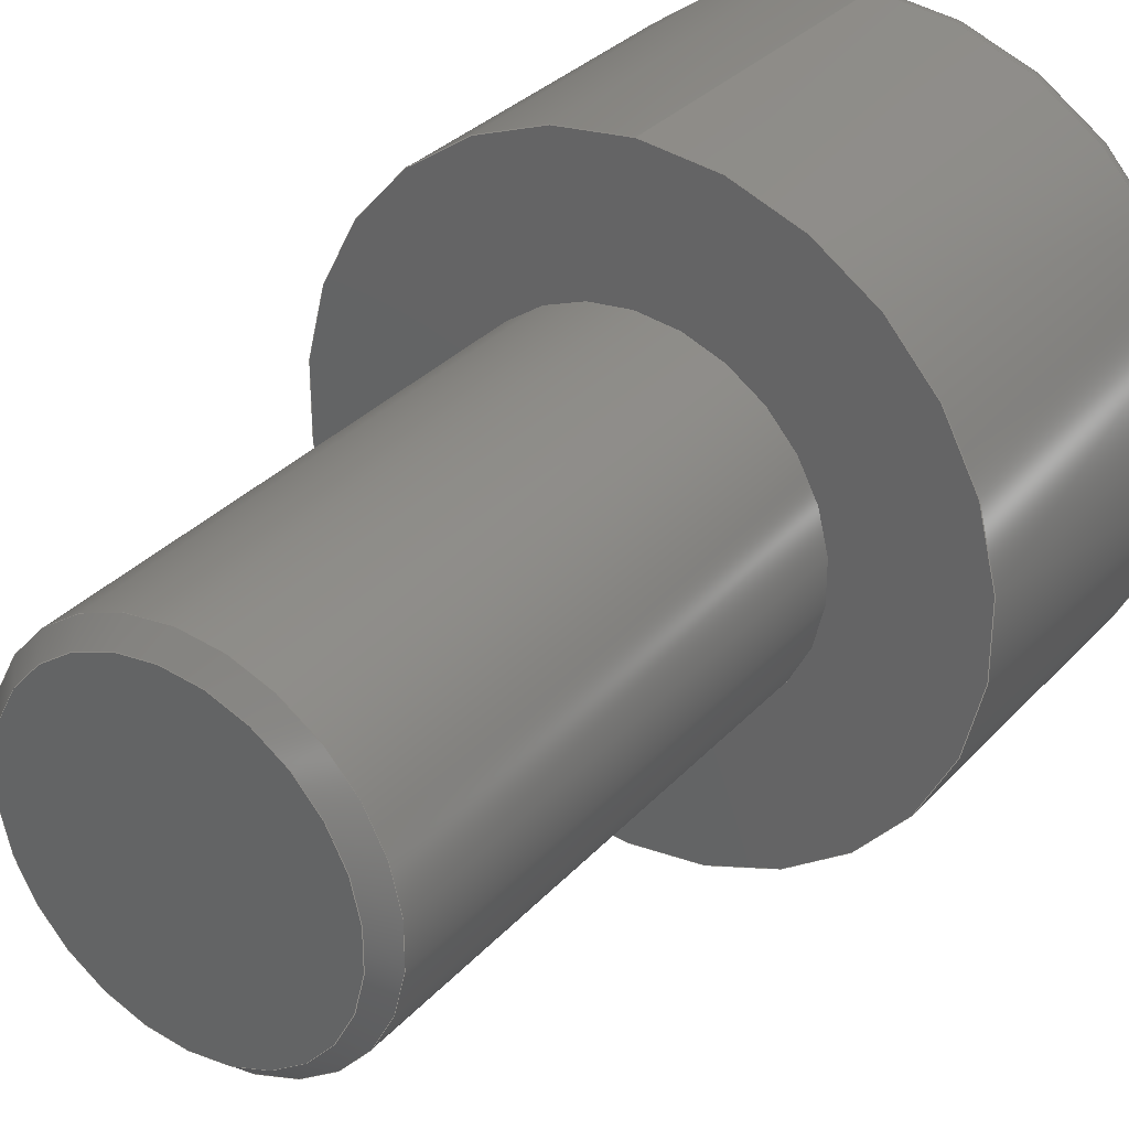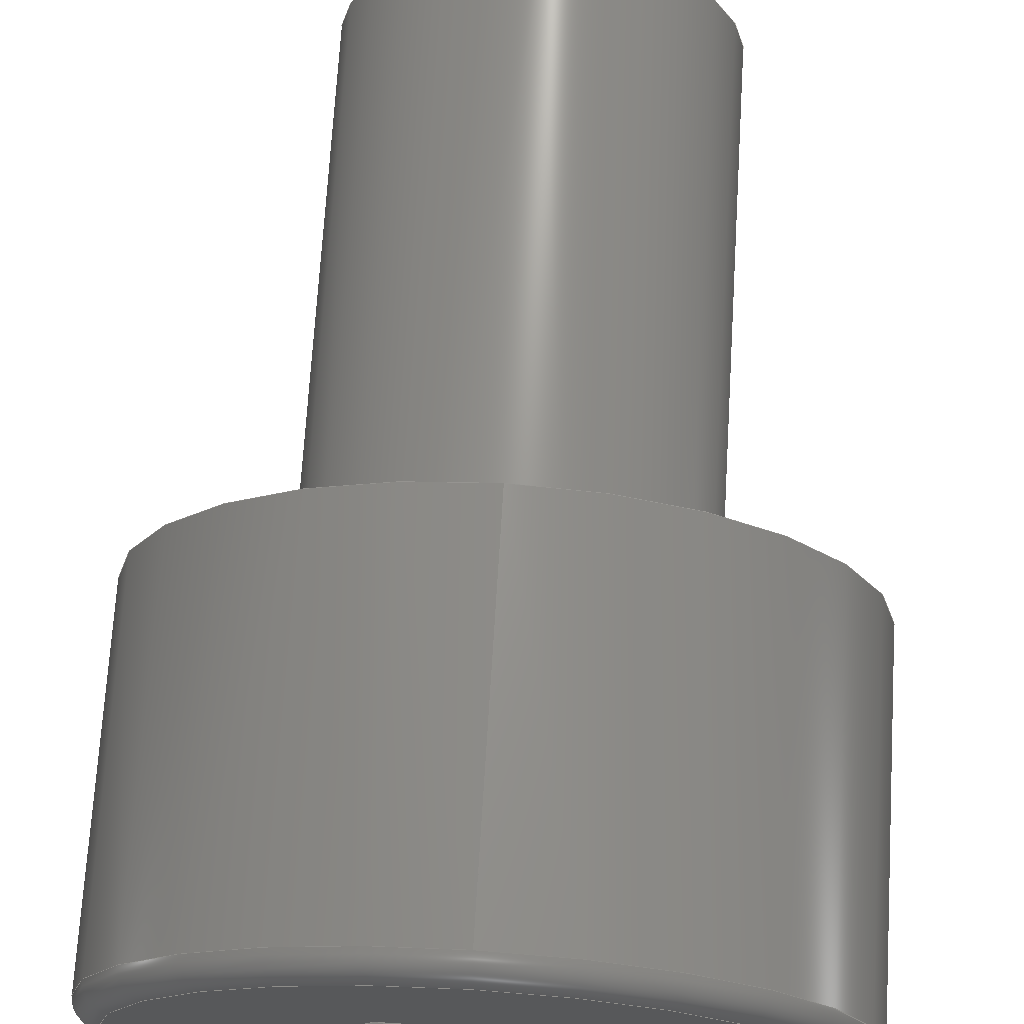
<metadata>
{"format":"step","ext":"step","renderer":"f3d","projection":"perspective","resolution":1024,"background":"white","views":[{"elev":32.0,"azim":34.6,"up":"+Z"},{"elev":70.5,"azim":-176.5,"up":"+Z"}]}
</metadata>
<code>
ISO-10303-21;
DATA;
#1=MECHANICAL_DESIGN_GEOMETRIC_PRESENTATION_REPRESENTATION('',(#6,#7),
#392);
#2=SHAPE_REPRESENTATION_RELATIONSHIP('SRR','None',#399,#3);
#3=ADVANCED_BREP_SHAPE_REPRESENTATION('',(#4),#391);
#4=MANIFOLD_SOLID_BREP('Body1',#223);
#5=CONICAL_SURFACE('',#258,1.75,0.7854);
#6=STYLED_ITEM('',(#409),#213);
#7=STYLED_ITEM('',(#408),#4);
#8=TOROIDAL_SURFACE('',#245,3.25,0.25);
#9=FACE_BOUND('',#37,.T.);
#10=FACE_BOUND('',#39,.T.);
#11=PLANE('',#241);
#12=PLANE('',#243);
#13=PLANE('',#249);
#14=PLANE('',#251);
#15=PLANE('',#252);
#16=PLANE('',#253);
#17=PLANE('',#254);
#18=PLANE('',#255);
#19=PLANE('',#256);
#20=PLANE('',#257);
#21=FACE_OUTER_BOUND('',#35,.T.);
#22=FACE_OUTER_BOUND('',#36,.T.);
#23=FACE_OUTER_BOUND('',#38,.T.);
#24=FACE_OUTER_BOUND('',#40,.T.);
#25=FACE_OUTER_BOUND('',#41,.T.);
#26=FACE_OUTER_BOUND('',#42,.T.);
#27=FACE_OUTER_BOUND('',#43,.T.);
#28=FACE_OUTER_BOUND('',#44,.T.);
#29=FACE_OUTER_BOUND('',#45,.T.);
#30=FACE_OUTER_BOUND('',#46,.T.);
#31=FACE_OUTER_BOUND('',#47,.T.);
#32=FACE_OUTER_BOUND('',#48,.T.);
#33=FACE_OUTER_BOUND('',#49,.T.);
#34=FACE_OUTER_BOUND('',#50,.T.);
#35=EDGE_LOOP('',(#149,#150,#151,#152,#153));
#36=EDGE_LOOP('',(#154));
#37=EDGE_LOOP('',(#155,#156,#157,#158,#159,#160));
#38=EDGE_LOOP('',(#161));
#39=EDGE_LOOP('',(#162));
#40=EDGE_LOOP('',(#163,#164,#165,#166,#167));
#41=EDGE_LOOP('',(#168,#169,#170,#171));
#42=EDGE_LOOP('',(#172));
#43=EDGE_LOOP('',(#173,#174,#175,#176));
#44=EDGE_LOOP('',(#177,#178,#179,#180));
#45=EDGE_LOOP('',(#181,#182,#183,#184));
#46=EDGE_LOOP('',(#185,#186,#187,#188));
#47=EDGE_LOOP('',(#189,#190,#191,#192));
#48=EDGE_LOOP('',(#193,#194,#195,#196));
#49=EDGE_LOOP('',(#197,#198,#199,#200,#201,#202));
#50=EDGE_LOOP('',(#203,#204,#205,#206));
#51=LINE('',#331,#72);
#52=LINE('',#340,#73);
#53=LINE('',#342,#74);
#54=LINE('',#344,#75);
#55=LINE('',#346,#76);
#56=LINE('',#348,#77);
#57=LINE('',#349,#78);
#58=LINE('',#357,#79);
#59=LINE('',#364,#80);
#60=LINE('',#366,#81);
#61=LINE('',#367,#82);
#62=LINE('',#370,#83);
#63=LINE('',#371,#84);
#64=LINE('',#374,#85);
#65=LINE('',#375,#86);
#66=LINE('',#378,#87);
#67=LINE('',#379,#88);
#68=LINE('',#382,#89);
#69=LINE('',#383,#90);
#70=LINE('',#385,#91);
#71=LINE('',#388,#92);
#72=VECTOR('',#265,3.5);
#73=VECTOR('',#274,1.732);
#74=VECTOR('',#275,1.732);
#75=VECTOR('',#276,1.732);
#76=VECTOR('',#277,1.732);
#77=VECTOR('',#278,1.732);
#78=VECTOR('',#279,1.732);
#79=VECTOR('',#290,2);
#80=VECTOR('',#299,2);
#81=VECTOR('',#300,1.732);
#82=VECTOR('',#301,2);
#83=VECTOR('',#304,1.732);
#84=VECTOR('',#305,2);
#85=VECTOR('',#308,1.732);
#86=VECTOR('',#309,2);
#87=VECTOR('',#312,1.732);
#88=VECTOR('',#313,2);
#89=VECTOR('',#316,1.732);
#90=VECTOR('',#317,2);
#91=VECTOR('',#320,1.732);
#92=VECTOR('',#325,1.75);
#93=CIRCLE('',#238,3.5);
#94=CIRCLE('',#239,3.5);
#95=CIRCLE('',#240,3.5);
#96=CIRCLE('',#242,3.25);
#97=CIRCLE('',#244,1.954);
#98=CIRCLE('',#246,0.25);
#99=CIRCLE('',#248,1.954);
#100=CIRCLE('',#250,1.75);
#101=VERTEX_POINT('',#328);
#102=VERTEX_POINT('',#330);
#103=VERTEX_POINT('',#332);
#104=VERTEX_POINT('',#336);
#105=VERTEX_POINT('',#338);
#106=VERTEX_POINT('',#339);
#107=VERTEX_POINT('',#341);
#108=VERTEX_POINT('',#343);
#109=VERTEX_POINT('',#345);
#110=VERTEX_POINT('',#347);
#111=VERTEX_POINT('',#351);
#112=VERTEX_POINT('',#356);
#113=VERTEX_POINT('',#360);
#114=VERTEX_POINT('',#363);
#115=VERTEX_POINT('',#365);
#116=VERTEX_POINT('',#369);
#117=VERTEX_POINT('',#373);
#118=VERTEX_POINT('',#377);
#119=VERTEX_POINT('',#381);
#120=EDGE_CURVE('',#101,#101,#93,.T.);
#121=EDGE_CURVE('',#101,#102,#51,.T.);
#122=EDGE_CURVE('',#102,#103,#94,.F.);
#123=EDGE_CURVE('',#103,#102,#95,.F.);
#124=EDGE_CURVE('',#104,#104,#96,.T.);
#125=EDGE_CURVE('',#105,#106,#52,.T.);
#126=EDGE_CURVE('',#107,#105,#53,.T.);
#127=EDGE_CURVE('',#108,#107,#54,.T.);
#128=EDGE_CURVE('',#109,#108,#55,.T.);
#129=EDGE_CURVE('',#110,#109,#56,.T.);
#130=EDGE_CURVE('',#106,#110,#57,.T.);
#131=EDGE_CURVE('',#111,#111,#97,.T.);
#132=EDGE_CURVE('',#104,#103,#98,.T.);
#133=EDGE_CURVE('',#111,#112,#58,.T.);
#134=EDGE_CURVE('',#112,#112,#99,.T.);
#135=EDGE_CURVE('',#113,#113,#100,.T.);
#136=EDGE_CURVE('',#114,#106,#59,.T.);
#137=EDGE_CURVE('',#115,#114,#60,.T.);
#138=EDGE_CURVE('',#115,#105,#61,.T.);
#139=EDGE_CURVE('',#116,#115,#62,.T.);
#140=EDGE_CURVE('',#116,#107,#63,.T.);
#141=EDGE_CURVE('',#117,#116,#64,.T.);
#142=EDGE_CURVE('',#117,#108,#65,.T.);
#143=EDGE_CURVE('',#118,#117,#66,.T.);
#144=EDGE_CURVE('',#118,#109,#67,.T.);
#145=EDGE_CURVE('',#119,#118,#68,.T.);
#146=EDGE_CURVE('',#119,#110,#69,.T.);
#147=EDGE_CURVE('',#114,#119,#70,.T.);
#148=EDGE_CURVE('',#112,#113,#71,.T.);
#149=ORIENTED_EDGE('',*,*,#120,.T.);
#150=ORIENTED_EDGE('',*,*,#121,.T.);
#151=ORIENTED_EDGE('',*,*,#122,.T.);
#152=ORIENTED_EDGE('',*,*,#123,.T.);
#153=ORIENTED_EDGE('',*,*,#121,.F.);
#154=ORIENTED_EDGE('',*,*,#124,.T.);
#155=ORIENTED_EDGE('',*,*,#125,.F.);
#156=ORIENTED_EDGE('',*,*,#126,.F.);
#157=ORIENTED_EDGE('',*,*,#127,.F.);
#158=ORIENTED_EDGE('',*,*,#128,.F.);
#159=ORIENTED_EDGE('',*,*,#129,.F.);
#160=ORIENTED_EDGE('',*,*,#130,.F.);
#161=ORIENTED_EDGE('',*,*,#120,.F.);
#162=ORIENTED_EDGE('',*,*,#131,.F.);
#163=ORIENTED_EDGE('',*,*,#124,.F.);
#164=ORIENTED_EDGE('',*,*,#132,.T.);
#165=ORIENTED_EDGE('',*,*,#122,.F.);
#166=ORIENTED_EDGE('',*,*,#123,.F.);
#167=ORIENTED_EDGE('',*,*,#132,.F.);
#168=ORIENTED_EDGE('',*,*,#131,.T.);
#169=ORIENTED_EDGE('',*,*,#133,.T.);
#170=ORIENTED_EDGE('',*,*,#134,.T.);
#171=ORIENTED_EDGE('',*,*,#133,.F.);
#172=ORIENTED_EDGE('',*,*,#135,.T.);
#173=ORIENTED_EDGE('',*,*,#125,.T.);
#174=ORIENTED_EDGE('',*,*,#136,.F.);
#175=ORIENTED_EDGE('',*,*,#137,.F.);
#176=ORIENTED_EDGE('',*,*,#138,.T.);
#177=ORIENTED_EDGE('',*,*,#126,.T.);
#178=ORIENTED_EDGE('',*,*,#138,.F.);
#179=ORIENTED_EDGE('',*,*,#139,.F.);
#180=ORIENTED_EDGE('',*,*,#140,.T.);
#181=ORIENTED_EDGE('',*,*,#127,.T.);
#182=ORIENTED_EDGE('',*,*,#140,.F.);
#183=ORIENTED_EDGE('',*,*,#141,.F.);
#184=ORIENTED_EDGE('',*,*,#142,.T.);
#185=ORIENTED_EDGE('',*,*,#128,.T.);
#186=ORIENTED_EDGE('',*,*,#142,.F.);
#187=ORIENTED_EDGE('',*,*,#143,.F.);
#188=ORIENTED_EDGE('',*,*,#144,.T.);
#189=ORIENTED_EDGE('',*,*,#129,.T.);
#190=ORIENTED_EDGE('',*,*,#144,.F.);
#191=ORIENTED_EDGE('',*,*,#145,.F.);
#192=ORIENTED_EDGE('',*,*,#146,.T.);
#193=ORIENTED_EDGE('',*,*,#130,.T.);
#194=ORIENTED_EDGE('',*,*,#146,.F.);
#195=ORIENTED_EDGE('',*,*,#147,.F.);
#196=ORIENTED_EDGE('',*,*,#136,.T.);
#197=ORIENTED_EDGE('',*,*,#137,.T.);
#198=ORIENTED_EDGE('',*,*,#147,.T.);
#199=ORIENTED_EDGE('',*,*,#145,.T.);
#200=ORIENTED_EDGE('',*,*,#143,.T.);
#201=ORIENTED_EDGE('',*,*,#141,.T.);
#202=ORIENTED_EDGE('',*,*,#139,.T.);
#203=ORIENTED_EDGE('',*,*,#134,.F.);
#204=ORIENTED_EDGE('',*,*,#148,.T.);
#205=ORIENTED_EDGE('',*,*,#135,.F.);
#206=ORIENTED_EDGE('',*,*,#148,.F.);
#207=CYLINDRICAL_SURFACE('',#237,3.5);
#208=CYLINDRICAL_SURFACE('',#247,1.954);
#209=ADVANCED_FACE('',(#21),#207,.T.);
#210=ADVANCED_FACE('',(#22,#9),#11,.T.);
#211=ADVANCED_FACE('',(#23,#10),#12,.F.);
#212=ADVANCED_FACE('',(#24),#8,.T.);
#213=ADVANCED_FACE('',(#25),#208,.T.);
#214=ADVANCED_FACE('',(#26),#13,.T.);
#215=ADVANCED_FACE('',(#27),#14,.F.);
#216=ADVANCED_FACE('',(#28),#15,.F.);
#217=ADVANCED_FACE('',(#29),#16,.F.);
#218=ADVANCED_FACE('',(#30),#17,.F.);
#219=ADVANCED_FACE('',(#31),#18,.F.);
#220=ADVANCED_FACE('',(#32),#19,.F.);
#221=ADVANCED_FACE('',(#33),#20,.T.);
#222=ADVANCED_FACE('',(#34),#5,.T.);
#223=CLOSED_SHELL('',(#209,#210,#211,#212,#213,#214,#215,#216,#217,#218,
#219,#220,#221,#222));
#224=DERIVED_UNIT_ELEMENT(#226,1);
#225=DERIVED_UNIT_ELEMENT(#394,-3);
#226=(
MASS_UNIT()
NAMED_UNIT(*)
SI_UNIT(.KILO.,.GRAM.)
);
#227=DERIVED_UNIT((#224,#225));
#228=MEASURE_REPRESENTATION_ITEM('density measure',
POSITIVE_RATIO_MEASURE(7700),#227);
#229=PROPERTY_DEFINITION_REPRESENTATION(#234,#231);
#230=PROPERTY_DEFINITION_REPRESENTATION(#235,#232);
#231=REPRESENTATION('material name',(#233),#391);
#232=REPRESENTATION('density',(#228),#391);
#233=DESCRIPTIVE_REPRESENTATION_ITEM(
'solidworks materials|Acier alli\X\E9',
'solidworks materials|Acier alli\X\E9');
#234=PROPERTY_DEFINITION('material property','material name',#401);
#235=PROPERTY_DEFINITION('material property','density of part',#401);
#236=AXIS2_PLACEMENT_3D('',#326,#259,#260);
#237=AXIS2_PLACEMENT_3D('',#327,#261,#262);
#238=AXIS2_PLACEMENT_3D('',#329,#263,#264);
#239=AXIS2_PLACEMENT_3D('',#333,#266,#267);
#240=AXIS2_PLACEMENT_3D('',#334,#268,#269);
#241=AXIS2_PLACEMENT_3D('',#335,#270,#271);
#242=AXIS2_PLACEMENT_3D('',#337,#272,#273);
#243=AXIS2_PLACEMENT_3D('',#350,#280,#281);
#244=AXIS2_PLACEMENT_3D('',#352,#282,#283);
#245=AXIS2_PLACEMENT_3D('',#353,#284,#285);
#246=AXIS2_PLACEMENT_3D('',#354,#286,#287);
#247=AXIS2_PLACEMENT_3D('',#355,#288,#289);
#248=AXIS2_PLACEMENT_3D('',#358,#291,#292);
#249=AXIS2_PLACEMENT_3D('',#359,#293,#294);
#250=AXIS2_PLACEMENT_3D('',#361,#295,#296);
#251=AXIS2_PLACEMENT_3D('',#362,#297,#298);
#252=AXIS2_PLACEMENT_3D('',#368,#302,#303);
#253=AXIS2_PLACEMENT_3D('',#372,#306,#307);
#254=AXIS2_PLACEMENT_3D('',#376,#310,#311);
#255=AXIS2_PLACEMENT_3D('',#380,#314,#315);
#256=AXIS2_PLACEMENT_3D('',#384,#318,#319);
#257=AXIS2_PLACEMENT_3D('',#386,#321,#322);
#258=AXIS2_PLACEMENT_3D('',#387,#323,#324);
#259=DIRECTION('axis',(0,0,1));
#260=DIRECTION('refdir',(1,0,0));
#261=DIRECTION('center_axis',(0,-1,0));
#262=DIRECTION('ref_axis',(0,0,-1));
#263=DIRECTION('center_axis',(0,1,0));
#264=DIRECTION('ref_axis',(0,0,1));
#265=DIRECTION('',(0,1,0));
#266=DIRECTION('center_axis',(0,1,0));
#267=DIRECTION('ref_axis',(0,0,1));
#268=DIRECTION('center_axis',(0,1,0));
#269=DIRECTION('ref_axis',(0,0,1));
#270=DIRECTION('center_axis',(0,1,0));
#271=DIRECTION('ref_axis',(0,0,1));
#272=DIRECTION('center_axis',(0,1,0));
#273=DIRECTION('ref_axis',(0,0,1));
#274=DIRECTION('',(-0.4773,0,-0.8787));
#275=DIRECTION('',(0.5224,0,-0.8527));
#276=DIRECTION('',(0.9997,0,0.02601));
#277=DIRECTION('',(0.4773,0,0.8787));
#278=DIRECTION('',(-0.5224,0,0.8527));
#279=DIRECTION('',(-0.9997,0,-0.02601));
#280=DIRECTION('center_axis',(0,1,0));
#281=DIRECTION('ref_axis',(0,0,1));
#282=DIRECTION('center_axis',(0,-1,0));
#283=DIRECTION('ref_axis',(0,0,1));
#284=DIRECTION('center_axis',(0,1,0));
#285=DIRECTION('ref_axis',(0,0,1));
#286=DIRECTION('center_axis',(-1,0,1.225e-16));
#287=DIRECTION('ref_axis',(-1.225e-16,0,-1));
#288=DIRECTION('center_axis',(0,1,0));
#289=DIRECTION('ref_axis',(0,0,1));
#290=DIRECTION('',(0,-1,0));
#291=DIRECTION('center_axis',(0,1,0));
#292=DIRECTION('ref_axis',(0,0,1));
#293=DIRECTION('center_axis',(0,-1,0));
#294=DIRECTION('ref_axis',(0,0,-1));
#295=DIRECTION('center_axis',(0,-1,0));
#296=DIRECTION('ref_axis',(0,0,-1));
#297=DIRECTION('center_axis',(0.8787,0,-0.4773));
#298=DIRECTION('ref_axis',(-0.4773,0,-0.8787));
#299=DIRECTION('',(0,1,0));
#300=DIRECTION('',(-0.4773,0,-0.8787));
#301=DIRECTION('',(0,1,0));
#302=DIRECTION('center_axis',(0.8527,0,0.5224));
#303=DIRECTION('ref_axis',(0.5224,0,-0.8527));
#304=DIRECTION('',(0.5224,0,-0.8527));
#305=DIRECTION('',(0,1,0));
#306=DIRECTION('center_axis',(-0.02601,0,0.9997));
#307=DIRECTION('ref_axis',(0.9997,0,0.02601));
#308=DIRECTION('',(0.9997,0,0.02601));
#309=DIRECTION('',(0,1,0));
#310=DIRECTION('center_axis',(-0.8787,0,0.4773));
#311=DIRECTION('ref_axis',(0.4773,0,0.8787));
#312=DIRECTION('',(0.4773,0,0.8787));
#313=DIRECTION('',(0,1,0));
#314=DIRECTION('center_axis',(-0.8527,0,-0.5224));
#315=DIRECTION('ref_axis',(-0.5224,0,0.8527));
#316=DIRECTION('',(-0.5224,0,0.8527));
#317=DIRECTION('',(0,1,0));
#318=DIRECTION('center_axis',(0.02601,0,-0.9997));
#319=DIRECTION('ref_axis',(-0.9997,0,-0.02601));
#320=DIRECTION('',(-0.9997,0,-0.02601));
#321=DIRECTION('center_axis',(0,1,0));
#322=DIRECTION('ref_axis',(0,0,1));
#323=DIRECTION('center_axis',(0,1,0));
#324=DIRECTION('ref_axis',(0,0,1));
#325=DIRECTION('',(8.66e-17,-0.7071,0.7071));
#326=CARTESIAN_POINT('',(0,0,0));
#327=CARTESIAN_POINT('Origin',(0,4,0));
#328=CARTESIAN_POINT('',(0,0,3.5));
#329=CARTESIAN_POINT('Origin',(0,0,0));
#330=CARTESIAN_POINT('',(0,3.75,3.5));
#331=CARTESIAN_POINT('',(-4.286e-16,4,3.5));
#332=CARTESIAN_POINT('',(-4.286e-16,3.75,-3.5));
#333=CARTESIAN_POINT('Origin',(0,3.75,0));
#334=CARTESIAN_POINT('Origin',(0,3.75,0));
#335=CARTESIAN_POINT('Origin',(0,4,0));
#336=CARTESIAN_POINT('',(-3.98e-16,4,-3.25));
#337=CARTESIAN_POINT('Origin',(0,4,0));
#338=CARTESIAN_POINT('',(1.731,4,0.04504));
#339=CARTESIAN_POINT('',(0.9047,4,-1.477));
#340=CARTESIAN_POINT('',(1.731,4,0.04504));
#341=CARTESIAN_POINT('',(0.8267,4,1.522));
#342=CARTESIAN_POINT('',(0.8267,4,1.522));
#343=CARTESIAN_POINT('',(-0.9047,4,1.477));
#344=CARTESIAN_POINT('',(-0.9047,4,1.477));
#345=CARTESIAN_POINT('',(-1.731,4,-0.04504));
#346=CARTESIAN_POINT('',(-1.731,4,-0.04504));
#347=CARTESIAN_POINT('',(-0.8267,4,-1.522));
#348=CARTESIAN_POINT('',(-0.8267,4,-1.522));
#349=CARTESIAN_POINT('',(0.9047,4,-1.477));
#350=CARTESIAN_POINT('Origin',(0,0,0));
#351=CARTESIAN_POINT('',(2.393e-16,0,-1.954));
#352=CARTESIAN_POINT('Origin',(0,0,0));
#353=CARTESIAN_POINT('Origin',(0,3.75,0));
#354=CARTESIAN_POINT('Origin',(-3.98e-16,3.75,-3.25));
#355=CARTESIAN_POINT('Origin',(0,-6,0));
#356=CARTESIAN_POINT('',(-2.393e-16,-5.796,-1.954));
#357=CARTESIAN_POINT('',(-2.393e-16,-6,-1.954));
#358=CARTESIAN_POINT('Origin',(0,-5.796,0));
#359=CARTESIAN_POINT('Origin',(0,-6,0));
#360=CARTESIAN_POINT('',(0,-6,-1.75));
#361=CARTESIAN_POINT('Origin',(0,-6,0));
#362=CARTESIAN_POINT('Origin',(1.731,2,0.04504));
#363=CARTESIAN_POINT('',(0.9047,2,-1.477));
#364=CARTESIAN_POINT('',(0.9047,2,-1.477));
#365=CARTESIAN_POINT('',(1.731,2,0.04504));
#366=CARTESIAN_POINT('',(1.731,2,0.04504));
#367=CARTESIAN_POINT('',(1.731,2,0.04504));
#368=CARTESIAN_POINT('Origin',(0.8267,2,1.522));
#369=CARTESIAN_POINT('',(0.8267,2,1.522));
#370=CARTESIAN_POINT('',(0.8267,2,1.522));
#371=CARTESIAN_POINT('',(0.8267,2,1.522));
#372=CARTESIAN_POINT('Origin',(-0.9047,2,1.477));
#373=CARTESIAN_POINT('',(-0.9047,2,1.477));
#374=CARTESIAN_POINT('',(-0.9047,2,1.477));
#375=CARTESIAN_POINT('',(-0.9047,2,1.477));
#376=CARTESIAN_POINT('Origin',(-1.731,2,-0.04504));
#377=CARTESIAN_POINT('',(-1.731,2,-0.04504));
#378=CARTESIAN_POINT('',(-1.731,2,-0.04504));
#379=CARTESIAN_POINT('',(-1.731,2,-0.04504));
#380=CARTESIAN_POINT('Origin',(-0.8267,2,-1.522));
#381=CARTESIAN_POINT('',(-0.8267,2,-1.522));
#382=CARTESIAN_POINT('',(-0.8267,2,-1.522));
#383=CARTESIAN_POINT('',(-0.8267,2,-1.522));
#384=CARTESIAN_POINT('Origin',(0.9047,2,-1.477));
#385=CARTESIAN_POINT('',(0.9047,2,-1.477));
#386=CARTESIAN_POINT('Origin',(0,2,0));
#387=CARTESIAN_POINT('Origin',(0,-6,0));
#388=CARTESIAN_POINT('',(-2.143e-16,-6,-1.75));
#389=UNCERTAINTY_MEASURE_WITH_UNIT(LENGTH_MEASURE(0.01),#393,
'DISTANCE_ACCURACY_VALUE',
'Maximum model space distance between geometric entities at asserted c
onnectivities');
#390=UNCERTAINTY_MEASURE_WITH_UNIT(LENGTH_MEASURE(0.01),#393,
'DISTANCE_ACCURACY_VALUE',
'Maximum model space distance between geometric entities at asserted c
onnectivities');
#391=(
GEOMETRIC_REPRESENTATION_CONTEXT(3)
GLOBAL_UNCERTAINTY_ASSIGNED_CONTEXT((#389))
GLOBAL_UNIT_ASSIGNED_CONTEXT((#393,#395,#396))
REPRESENTATION_CONTEXT('','3D')
);
#392=(
GEOMETRIC_REPRESENTATION_CONTEXT(3)
GLOBAL_UNCERTAINTY_ASSIGNED_CONTEXT((#390))
GLOBAL_UNIT_ASSIGNED_CONTEXT((#393,#395,#396))
REPRESENTATION_CONTEXT('','3D')
);
#393=(
LENGTH_UNIT()
NAMED_UNIT(*)
SI_UNIT(.MILLI.,.METRE.)
);
#394=(
LENGTH_UNIT()
NAMED_UNIT(*)
SI_UNIT($,.METRE.)
);
#395=(
NAMED_UNIT(*)
PLANE_ANGLE_UNIT()
SI_UNIT($,.RADIAN.)
);
#396=(
NAMED_UNIT(*)
SI_UNIT($,.STERADIAN.)
SOLID_ANGLE_UNIT()
);
#397=SHAPE_DEFINITION_REPRESENTATION(#398,#399);
#398=PRODUCT_DEFINITION_SHAPE('',$,#401);
#399=SHAPE_REPRESENTATION('',(#236),#391);
#400=PRODUCT_DEFINITION_CONTEXT('part definition',#405,'design');
#401=PRODUCT_DEFINITION('m4X6_inbus','m4X6_inbus v1',#402,#400);
#402=PRODUCT_DEFINITION_FORMATION('',$,#407);
#403=PRODUCT_RELATED_PRODUCT_CATEGORY('m4X6_inbus v1','m4X6_inbus v1',(#407));
#404=APPLICATION_PROTOCOL_DEFINITION('international standard',
'automotive_design',2009,#405);
#405=APPLICATION_CONTEXT(
'Core Data for Automotive Mechanical Design Process');
#406=PRODUCT_CONTEXT('part definition',#405,'mechanical');
#407=PRODUCT('m4X6_inbus','m4X6_inbus v1',$,(#406));
#408=PRESENTATION_STYLE_ASSIGNMENT((#410));
#409=PRESENTATION_STYLE_ASSIGNMENT((#411));
#410=SURFACE_STYLE_USAGE(.BOTH.,#412);
#411=SURFACE_STYLE_USAGE(.BOTH.,#413);
#412=SURFACE_SIDE_STYLE('',(#414));
#413=SURFACE_SIDE_STYLE('',(#415));
#414=SURFACE_STYLE_FILL_AREA(#416);
#415=SURFACE_STYLE_FILL_AREA(#417);
#416=FILL_AREA_STYLE('Steel - Satin',(#418));
#417=FILL_AREA_STYLE('Opaque(202,209,238)',(#419));
#418=FILL_AREA_STYLE_COLOUR('Steel - Satin',#420);
#419=FILL_AREA_STYLE_COLOUR('Opaque(202,209,238)',#421);
#420=COLOUR_RGB('Steel - Satin',0.6275,0.6275,0.6275);
#421=COLOUR_RGB('Opaque(202,209,238)',0.7922,0.8196,
0.9333);
ENDSEC;
END-ISO-10303-21;

</code>
